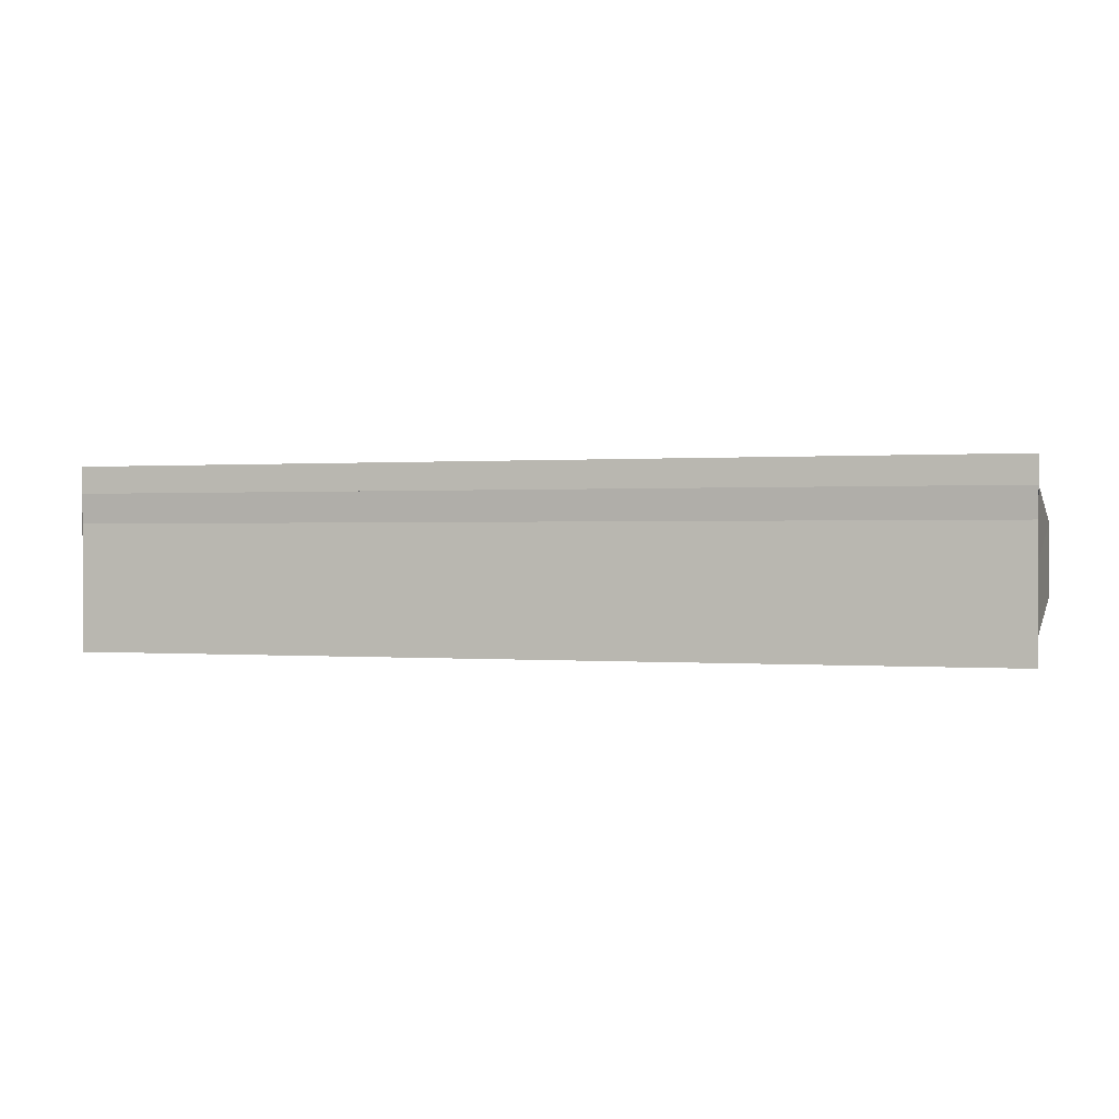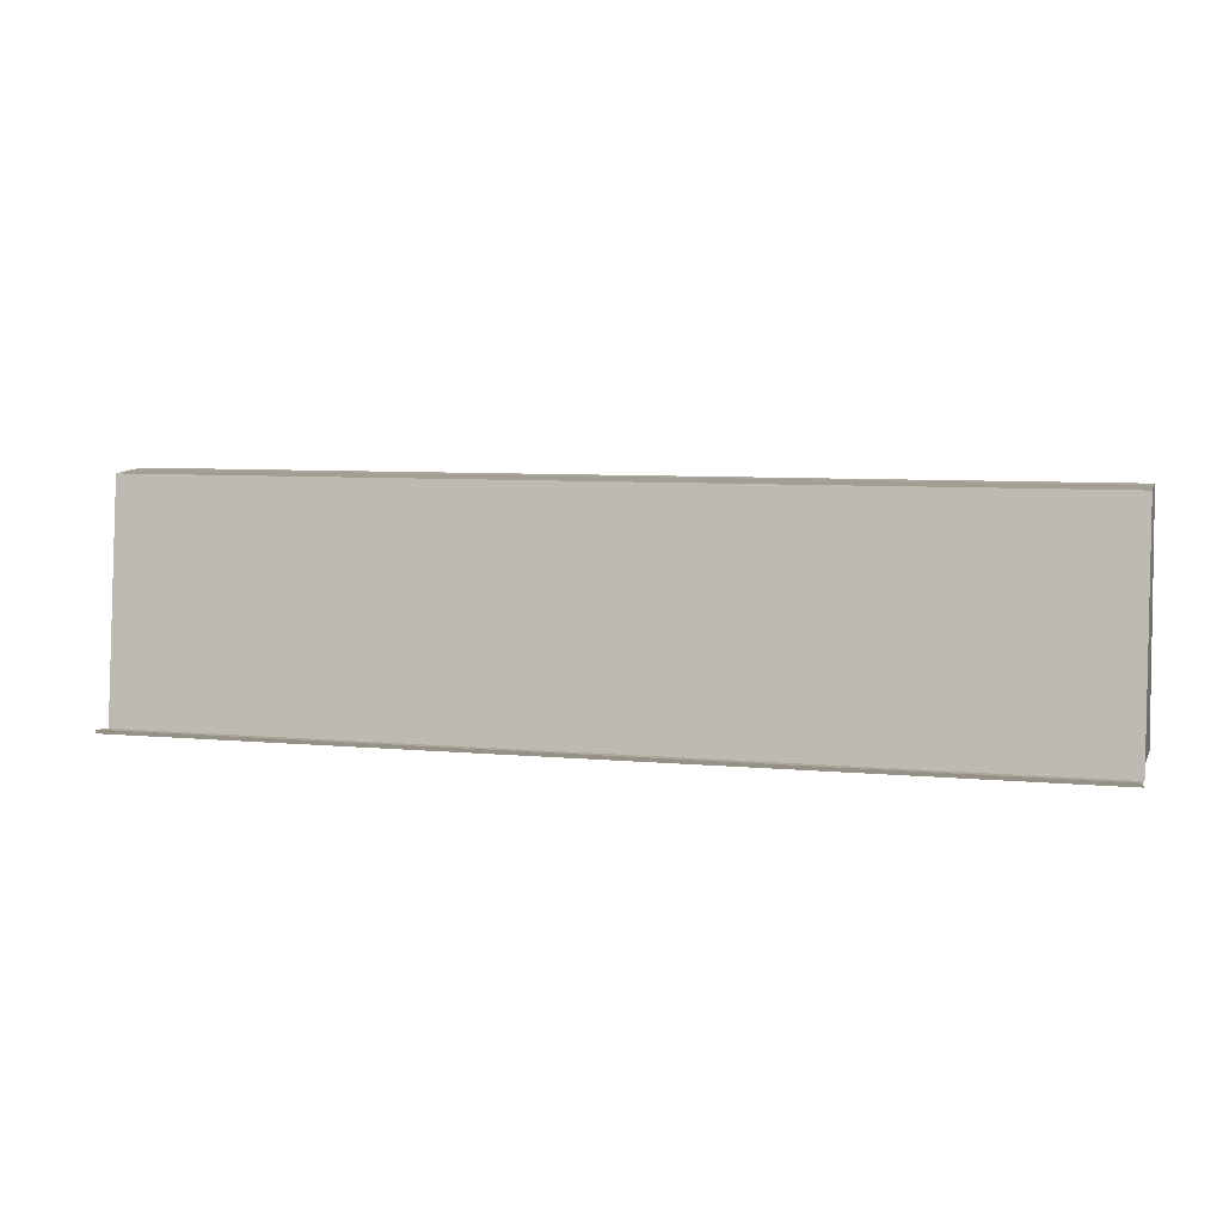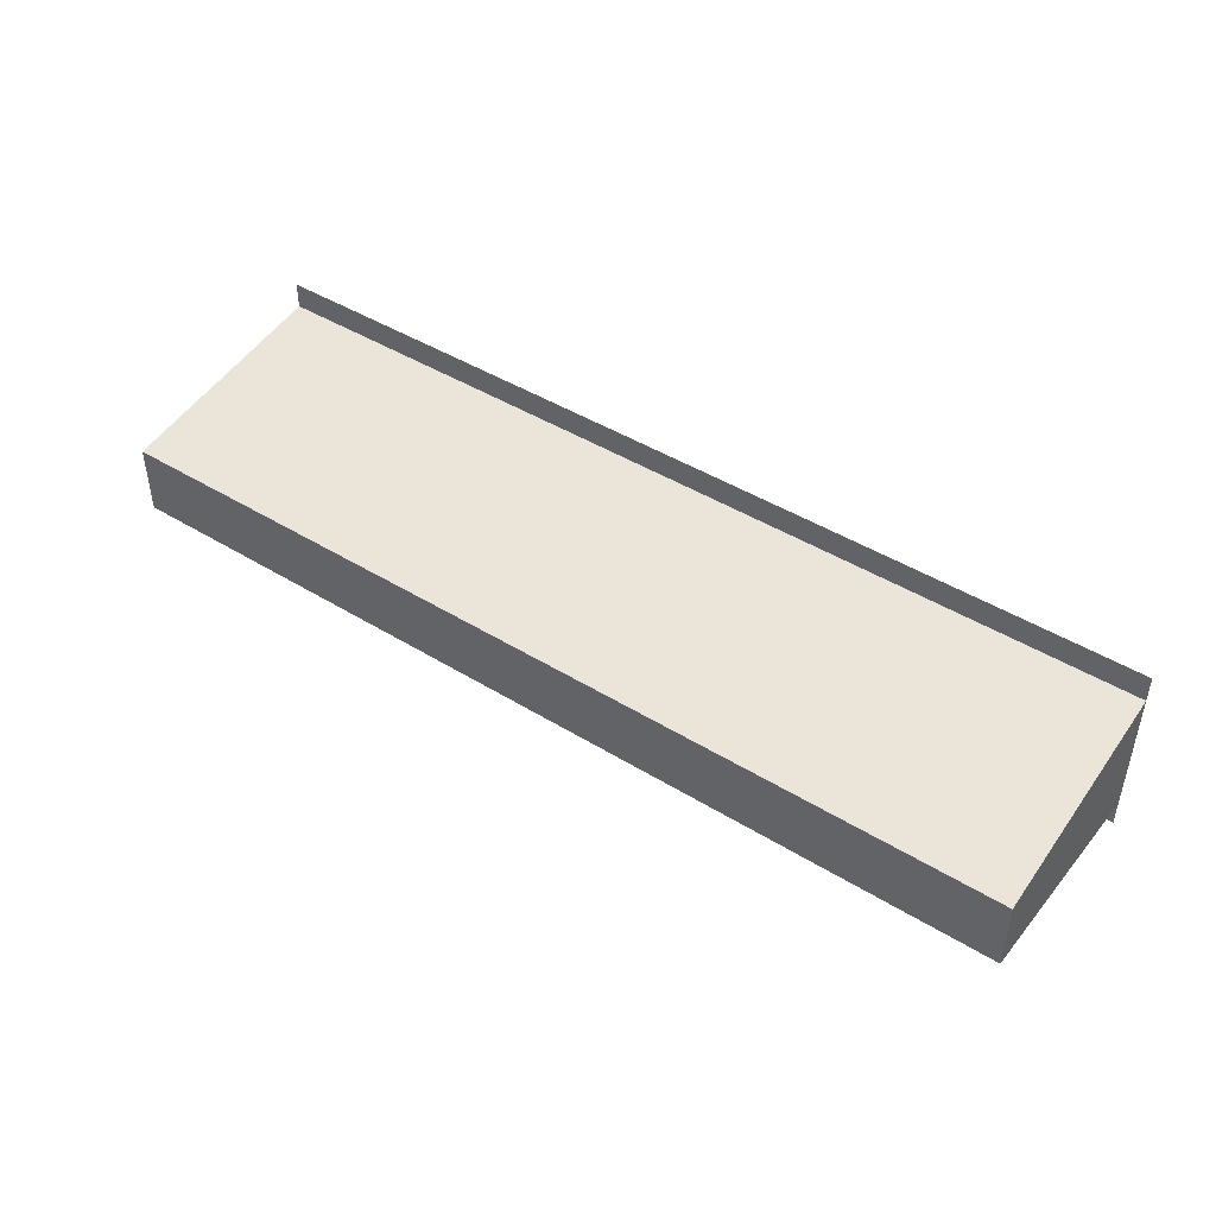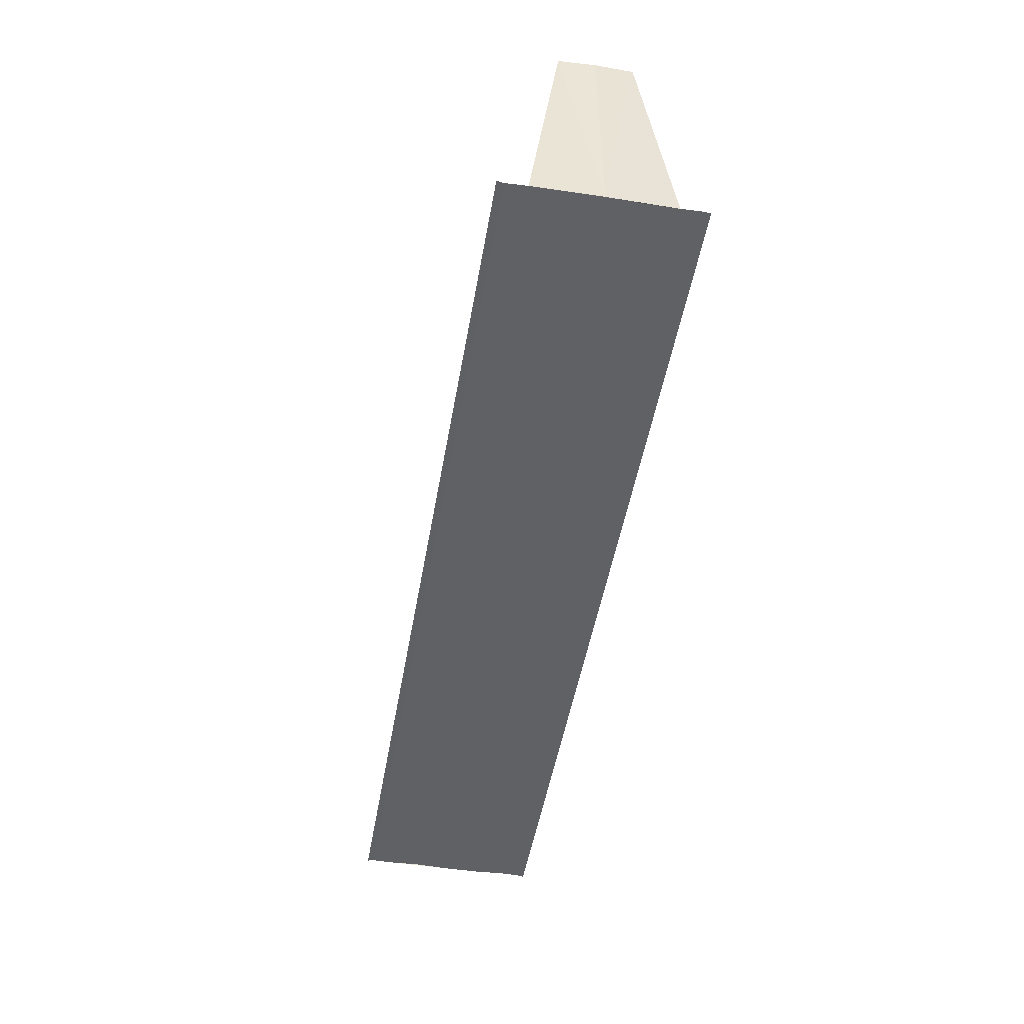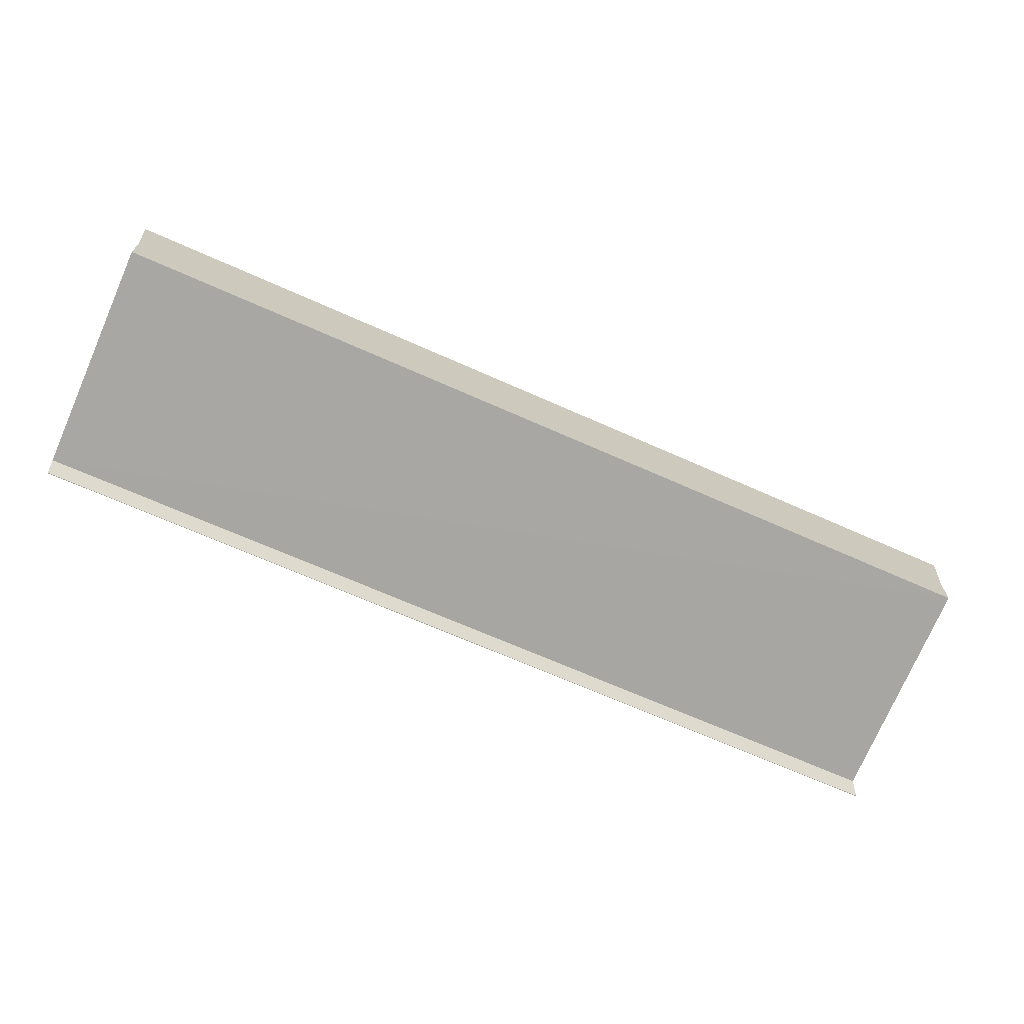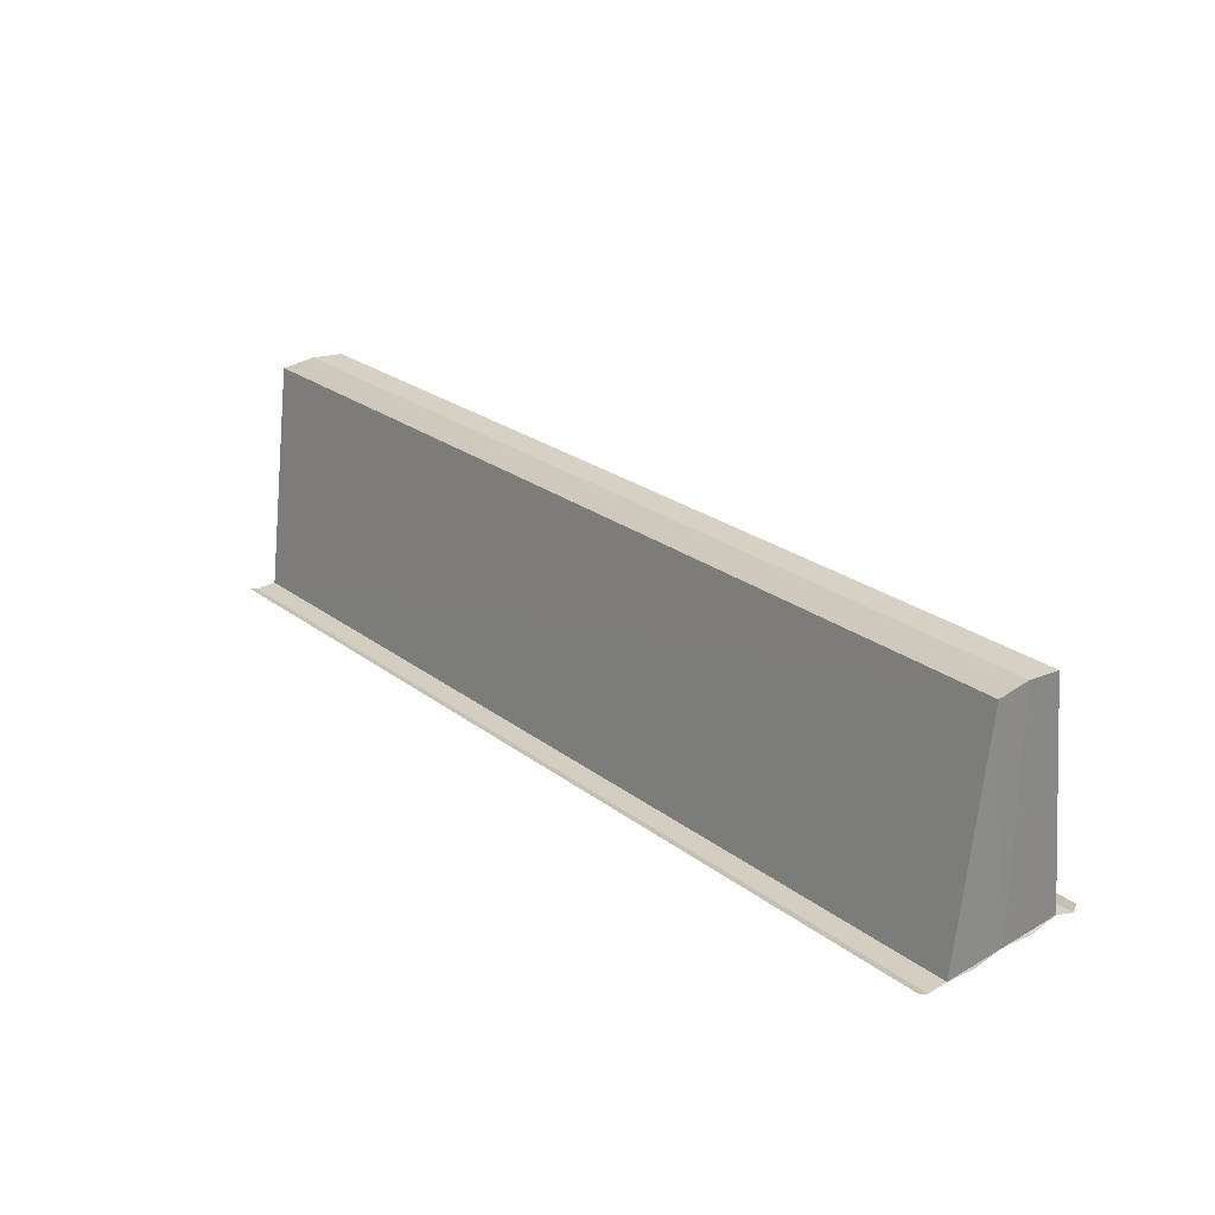
<metadata>
{"format":"obj","ext":"obj","renderer":"f3d","projection":"perspective","resolution":1024,"background":"white","views":[{"elev":0.3,"azim":17.0,"up":"+Z"},{"elev":6.7,"azim":-164.8,"up":"+Y"},{"elev":44.9,"azim":-144.5,"up":"+Z"},{"elev":-48.7,"azim":-99.7,"up":"+Y"},{"elev":-67.2,"azim":155.9,"up":"+Z"},{"elev":26.1,"azim":-130.8,"up":"+Y"}]}
</metadata>
<code>
o 1566
v 2224 1870 8.706
v 2224 1870 8.704
v 2224 1870 8.706
v 2224 1870 8.703
v 2224 1870 8.704
v 2224 1870 8.703
v 2224 1870 8.703
v 2224 1870 8.704
v 2224 1870 8.706
v 2224 1870 8.707
v 2224 1870 8.708
v 2224 1870 8.707
v 2224 1870 8.708
v 2224 1870 8.707
v 2224 1870 8.708
v 2224 1870 8.708
v 2224 1870 8.708
v 2224 1870 8.709
v 2224 1870 8.71
v 2224 1870 8.71
v 2224 1870 8.709
v 2224 1870 8.709
v 2224 1870 8.706
v 2224 1870 8.704
v 2224 1870 8.707
v 2224 1870 8.708
v 2224 1870 8.706
v 2224 1870 8.707
v 2224 1870 8.704
v 2224 1870 8.706
v 2224 1870 8.704
v 2224 1870 8.706
v 2224 1870 8.707
v 2224 1870 8.706
v 2224 1870 8.703
v 2224 1870 8.704
v 2224 1870 8.703
v 2224 1870 8.704
v 2224 1870 8.702
v 2224 1870 8.702
v 2224 1870 8.702
v 2224 1870 8.702
v 2224 1870 8.702
v 2224 1870 8.702
v 2224 1870 8.702
v 2224 1870 8.702
v 2224 1870 8.703
v 2224 1870 8.702
v 2224 1870 8.702
v 2224 1870 8.703
v 2224 1870 8.707
v 2224 1870 8.708
v 2224 1870 8.707
v 2224 1870 8.708
v 2224 1870 8.709
v 2224 1870 8.709
v 2224 1870 8.71
v 2224 1870 8.71
v 2224 1870 8.71
f 1 2 3
f 2 4 5
f 3 2 5
f 5 6 7
f 3 7 8
f 3 8 9
f 3 9 10
f 3 10 11
f 12 1 3
f 13 14 12
f 14 1 12
f 15 14 16
f 17 18 16
f 19 18 20
f 16 21 22
f 20 21 22
f 1 23 24
f 1 25 23
f 1 24 6
f 1 26 25
f 27 25 28
f 29 30 27
f 31 32 29
f 32 33 34
f 35 24 36
f 37 38 35
f 37 39 35
f 40 39 41
f 35 42 43
f 41 42 43
f 44 45 46
f 44 47 46
f 46 48 49
f 46 6 50
f 51 52 53
f 53 26 54
f 55 26 54
f 56 52 55
f 56 57 55
f 55 58 59

</code>
